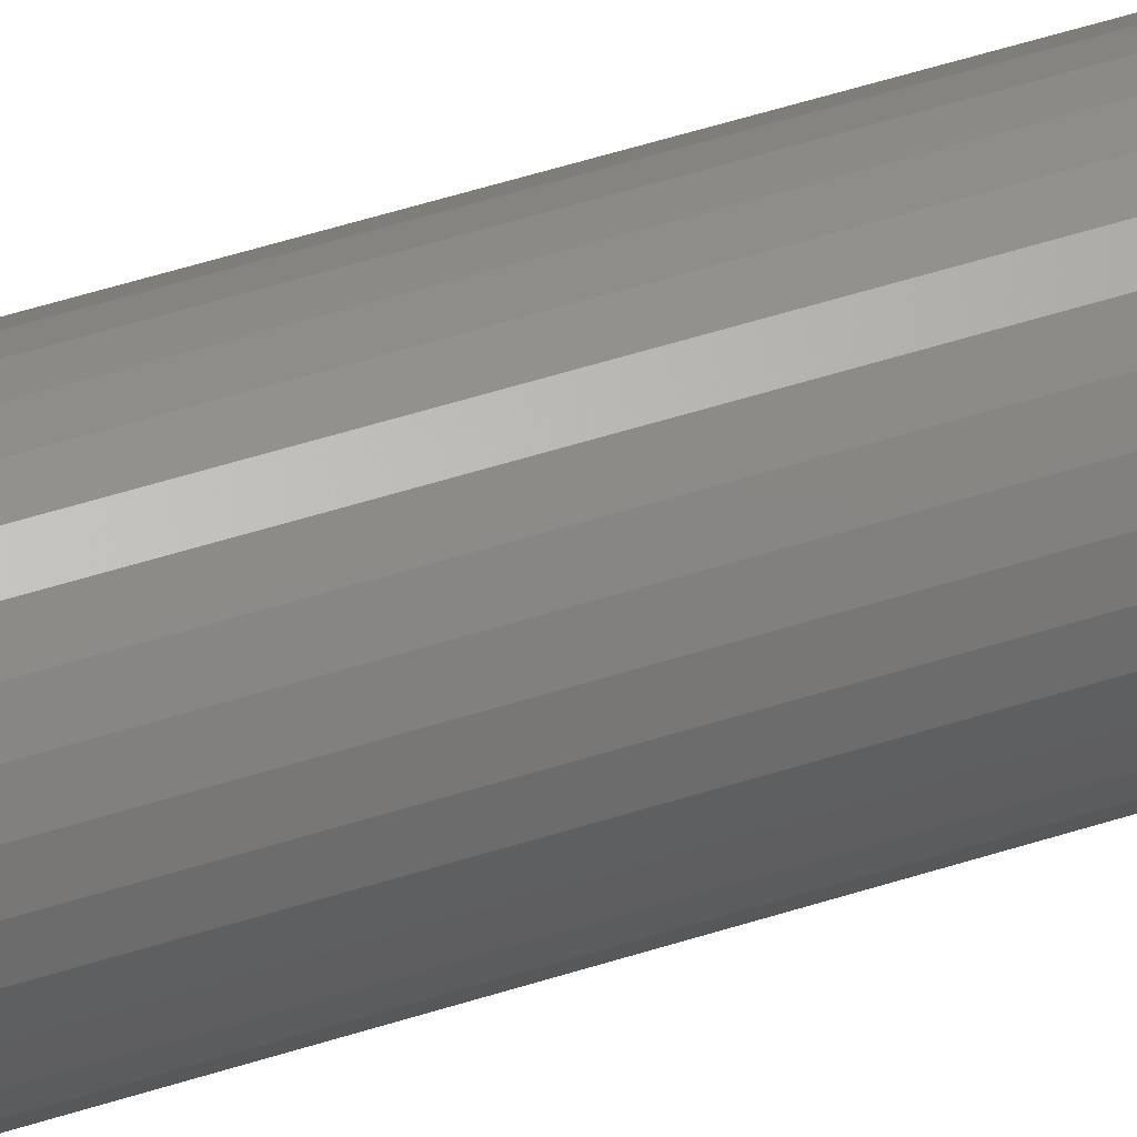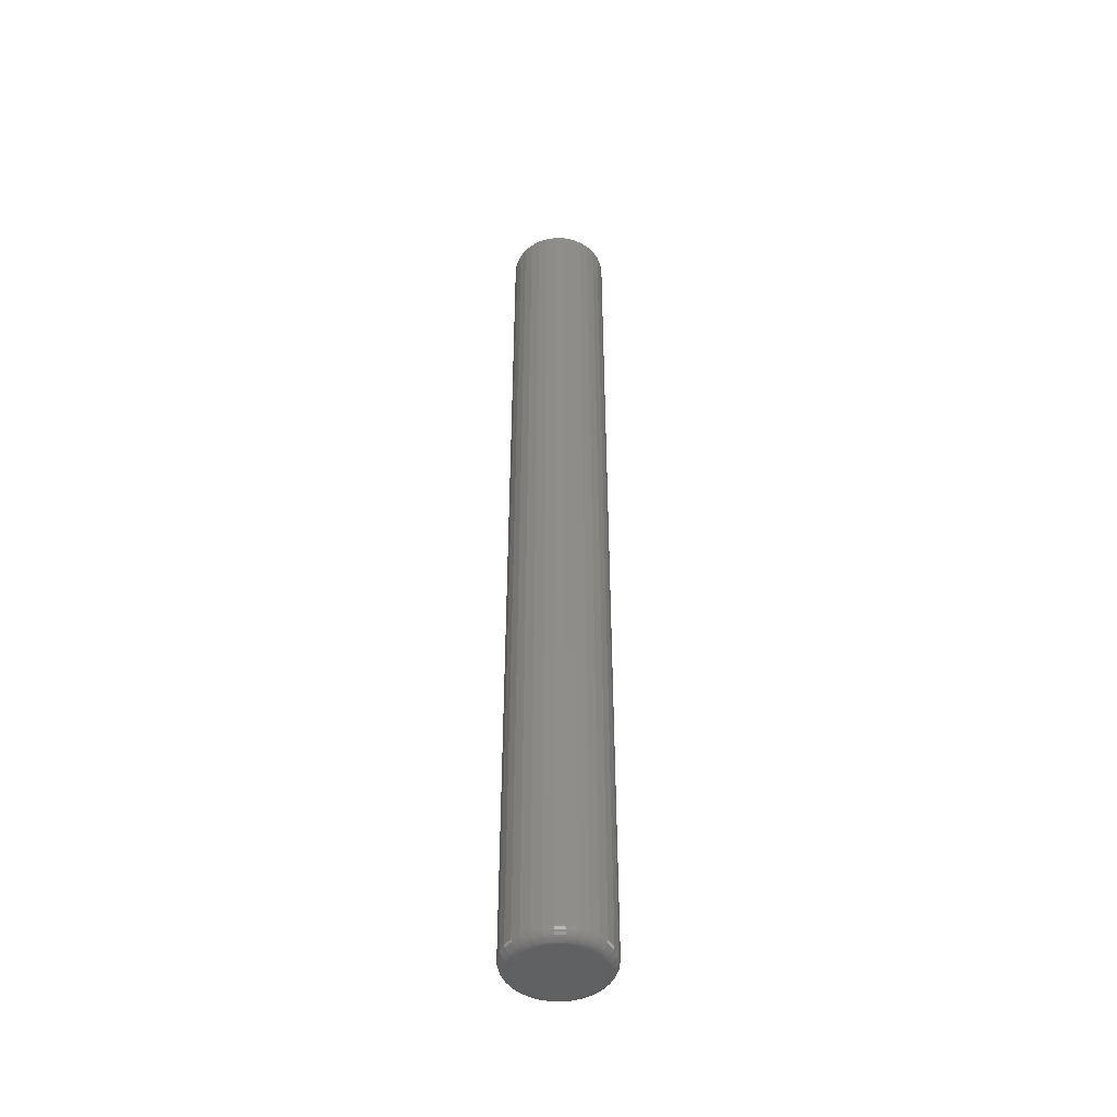
<metadata>
{"format":"stl","ext":"stl","renderer":"f3d","projection":"perspective","resolution":1024,"background":"white","views":[{"elev":48.6,"azim":-110.1,"up":"+Z"},{"elev":-46.2,"azim":-29.7,"up":"+Y"}]}
</metadata>
<code>
# stl→obj: 320 verts, 636 faces
v 0.004276 -0.6797 0.02771
v -0.00113 -0.6797 0.02718
v -0.006329 -0.6797 0.0256
v 0.009683 -0.6797 0.02718
v 0.01488 -0.6797 0.0256
v -0.01112 -0.6797 0.02304
v 0.01967 -0.6797 0.02304
v -0.01532 -0.6797 0.0196
v 0.02387 -0.6797 0.0196
v -0.01877 -0.6797 0.0154
v 0.02732 -0.6797 0.0154
v -0.02133 -0.6797 0.01061
v 0.02988 -0.6797 0.01061
v -0.0229 -0.6797 0.005407
v 0.03146 -0.6797 0.005407
v 0.03146 -0.6797 -0.005407
v -0.02133 -0.6797 -0.01061
v 0.02988 -0.6797 -0.01061
v -0.01877 -0.6797 -0.0154
v 0.02732 -0.6797 -0.0154
v -0.01532 -0.6797 -0.0196
v 0.02387 -0.6797 -0.0196
v -0.01112 -0.6797 -0.02304
v 0.01967 -0.6797 -0.02304
v -0.006329 -0.6797 -0.0256
v 0.01488 -0.6797 -0.0256
v -0.00113 -0.6797 -0.02718
v 0.004276 -0.6797 -0.02771
v 0.009683 -0.6797 -0.02718
v 0.03199 -0.6797 -1.458e-17
v -0.02344 -0.6797 -1.005e-18
v -0.0229 -0.6797 -0.005407
v 0.0398 2.219e-18 -4.351e-18
v 0.0398 -0.6719 -4.461e-17
v 0.03912 2.176e-18 -0.006931
v 0.03912 -0.6719 -0.006931
v 0.0371 2.05e-18 -0.0136
v 0.0371 -0.6719 -0.0136
v 0.03382 1.845e-18 -0.01974
v 0.03382 -0.6719 -0.01974
v 0.0294 1.569e-18 -0.02512
v 0.0294 -0.6719 -0.02512
v 0.02401 1.233e-18 -0.02954
v 0.02401 -0.6719 -0.02954
v 0.01787 8.49e-19 -0.03282
v 0.01787 -0.6719 -0.03282
v 0.01121 4.328e-19 -0.03484
v 0.01121 -0.6719 -0.03484
v 0.004276 -5.434e-34 -0.03553
v 0.004276 -0.6719 -0.03553
v -0.002655 -4.328e-19 -0.03484
v -0.002655 -0.6719 -0.03484
v -0.009319 -8.49e-19 -0.03282
v -0.009319 -0.6719 -0.03282
v -0.01546 -1.233e-18 -0.02954
v -0.01546 -0.6719 -0.02954
v -0.02084 -1.569e-18 -0.02512
v -0.02084 -0.6719 -0.02512
v -0.02526 -1.845e-18 -0.01974
v -0.02526 -0.6719 -0.01974
v -0.02855 -2.05e-18 -0.0136
v -0.02855 -0.6719 -0.0136
v -0.03057 -2.176e-18 -0.006931
v -0.03057 -0.6719 -0.006931
v -0.03125 -2.219e-18 4.351e-18
v -0.03125 -0.6719 4.351e-18
v -0.03057 -2.176e-18 0.006931
v -0.03057 -0.6719 0.006931
v -0.02855 -2.05e-18 0.0136
v -0.02855 -0.6719 0.0136
v -0.02526 -1.845e-18 0.01974
v -0.02526 -0.6719 0.01974
v -0.02084 -1.569e-18 0.02512
v -0.02084 -0.6719 0.02512
v -0.01546 -1.233e-18 0.02954
v -0.01546 -0.6719 0.02954
v -0.009319 -8.49e-19 0.03282
v -0.009319 -0.6719 0.03282
v -0.002655 -4.328e-19 0.03484
v -0.002655 -0.6719 0.03484
v 0.004276 2.717e-34 0.03553
v 0.004276 -0.6719 0.03553
v 0.01121 4.328e-19 0.03484
v 0.01121 -0.6719 0.03484
v 0.01787 8.49e-19 0.03282
v 0.01787 -0.6719 0.03282
v 0.02401 1.233e-18 0.02954
v 0.02401 -0.6719 0.02954
v 0.0294 1.569e-18 0.02512
v 0.0294 -0.6719 0.02512
v 0.03382 1.845e-18 0.01974
v 0.03382 -0.6719 0.01974
v 0.0371 2.05e-18 0.0136
v 0.0371 -0.6719 0.0136
v 0.03912 2.176e-18 0.006931
v 0.03912 -0.6719 0.006931
v 0.03351 -0.6795 -3.469e-18
v 0.03295 -0.6795 -0.005704
v 0.03498 -0.6791 -3.469e-18
v 0.03439 -0.6791 -0.00599
v 0.03633 -0.6784 -5.204e-18
v 0.03571 -0.6784 -0.006253
v 0.03751 -0.6774 -5.204e-18
v 0.03688 -0.6774 -0.006484
v 0.03849 -0.6762 -3.469e-18
v 0.03783 -0.6762 -0.006674
v 0.03921 -0.6749 -5.204e-18
v 0.03854 -0.6749 -0.006815
v 0.03965 -0.6734 -5.204e-18
v 0.03897 -0.6734 -0.006902
v -0.0244 -0.6795 -0.005704
v -0.02496 -0.6795 1.908e-17
v -0.02584 -0.6791 -0.00599
v -0.02643 -0.6791 1.908e-17
v -0.02716 -0.6784 -0.006253
v -0.02778 -0.6784 2.082e-17
v -0.02832 -0.6774 -0.006484
v -0.02896 -0.6774 2.082e-17
v -0.02928 -0.6762 -0.006674
v -0.02993 -0.6762 2.082e-17
v -0.02998 -0.6749 -0.006815
v -0.03066 -0.6749 2.255e-17
v -0.03042 -0.6734 -0.006902
v -0.0311 -0.6734 2.255e-17
v -0.02274 -0.6795 -0.01119
v -0.02409 -0.6791 -0.01175
v -0.02534 -0.6784 -0.01227
v -0.02643 -0.6774 -0.01272
v -0.02733 -0.6762 -0.01309
v -0.028 -0.6749 -0.01337
v -0.02841 -0.6734 -0.01354
v -0.02003 -0.6795 -0.01624
v -0.02125 -0.6791 -0.01706
v -0.02238 -0.6784 -0.01781
v -0.02336 -0.6774 -0.01847
v -0.02417 -0.6762 -0.01901
v -0.02477 -0.6749 -0.01941
v -0.02514 -0.6734 -0.01965
v -0.0164 -0.6795 -0.02067
v -0.01743 -0.6791 -0.02171
v -0.01839 -0.6784 -0.02267
v -0.01923 -0.6774 -0.0235
v -0.01991 -0.6762 -0.02419
v -0.02042 -0.6749 -0.0247
v -0.02074 -0.6734 -0.02501
v -0.01197 -0.6795 -0.02431
v -0.01278 -0.6791 -0.02553
v -0.01353 -0.6784 -0.02665
v -0.01419 -0.6774 -0.02764
v -0.01473 -0.6762 -0.02844
v -0.01513 -0.6749 -0.02904
v -0.01538 -0.6734 -0.02941
v -0.006913 -0.6795 -0.02701
v -0.007473 -0.6791 -0.02837
v -0.00799 -0.6784 -0.02961
v -0.008443 -0.6774 -0.03071
v -0.008815 -0.6762 -0.03161
v -0.009091 -0.6749 -0.03227
v -0.009262 -0.6734 -0.03268
v -0.001428 -0.6795 -0.02868
v -0.001714 -0.6791 -0.03011
v -0.001977 -0.6784 -0.03144
v -0.002208 -0.6774 -0.0326
v -0.002398 -0.6762 -0.03355
v -0.002539 -0.6749 -0.03426
v -0.002625 -0.6734 -0.0347
v 0.004276 -0.6795 -0.02924
v 0.004276 -0.6791 -0.0307
v 0.004276 -0.6784 -0.03205
v 0.004276 -0.6774 -0.03324
v 0.004276 -0.6762 -0.03421
v 0.004276 -0.6749 -0.03493
v 0.004276 -0.6734 -0.03538
v 0.00998 -0.6795 -0.02868
v 0.01027 -0.6791 -0.03011
v 0.01053 -0.6784 -0.03144
v 0.01076 -0.6774 -0.0326
v 0.01095 -0.6762 -0.03355
v 0.01109 -0.6749 -0.03426
v 0.01118 -0.6734 -0.0347
v 0.01547 -0.6795 -0.02701
v 0.01603 -0.6791 -0.02837
v 0.01654 -0.6784 -0.02961
v 0.017 -0.6774 -0.03071
v 0.01737 -0.6762 -0.03161
v 0.01764 -0.6749 -0.03227
v 0.01781 -0.6734 -0.03268
v 0.02052 -0.6795 -0.02431
v 0.02133 -0.6791 -0.02553
v 0.02208 -0.6784 -0.02665
v 0.02274 -0.6774 -0.02764
v 0.02328 -0.6762 -0.02844
v 0.02368 -0.6749 -0.02904
v 0.02393 -0.6734 -0.02941
v 0.02495 -0.6795 -0.02067
v 0.02599 -0.6791 -0.02171
v 0.02694 -0.6784 -0.02267
v 0.02778 -0.6774 -0.0235
v 0.02847 -0.6762 -0.02419
v 0.02898 -0.6749 -0.0247
v 0.02929 -0.6734 -0.02501
v 0.02859 -0.6795 -0.01624
v 0.02981 -0.6791 -0.01706
v 0.03093 -0.6784 -0.01781
v 0.03191 -0.6774 -0.01847
v 0.03272 -0.6762 -0.01901
v 0.03332 -0.6749 -0.01941
v 0.03369 -0.6734 -0.01965
v 0.03129 -0.6795 -0.01119
v 0.03264 -0.6791 -0.01175
v 0.03389 -0.6784 -0.01227
v 0.03498 -0.6774 -0.01272
v 0.03588 -0.6762 -0.01309
v 0.03655 -0.6749 -0.01337
v 0.03696 -0.6734 -0.01354
v -0.0244 -0.6795 0.005704
v -0.02584 -0.6791 0.00599
v -0.02716 -0.6784 0.006253
v -0.02832 -0.6774 0.006484
v -0.02928 -0.6762 0.006674
v -0.02998 -0.6749 0.006815
v -0.03042 -0.6734 0.006902
v 0.03295 -0.6795 0.005704
v 0.03439 -0.6791 0.00599
v 0.03571 -0.6784 0.006253
v 0.03688 -0.6774 0.006484
v 0.03783 -0.6762 0.006674
v 0.03854 -0.6749 0.006815
v 0.03897 -0.6734 0.006902
v 0.03129 -0.6795 0.01119
v 0.03264 -0.6791 0.01175
v 0.03389 -0.6784 0.01227
v 0.03498 -0.6774 0.01272
v 0.03588 -0.6762 0.01309
v 0.03655 -0.6749 0.01337
v 0.03696 -0.6734 0.01354
v 0.02859 -0.6795 0.01624
v 0.02981 -0.6791 0.01706
v 0.03093 -0.6784 0.01781
v 0.03191 -0.6774 0.01847
v 0.03272 -0.6762 0.01901
v 0.03332 -0.6749 0.01941
v 0.03369 -0.6734 0.01965
v 0.02495 -0.6795 0.02067
v 0.02599 -0.6791 0.02171
v 0.02694 -0.6784 0.02267
v 0.02778 -0.6774 0.0235
v 0.02847 -0.6762 0.02419
v 0.02898 -0.6749 0.0247
v 0.02929 -0.6734 0.02501
v 0.02052 -0.6795 0.02431
v 0.02133 -0.6791 0.02553
v 0.02208 -0.6784 0.02665
v 0.02274 -0.6774 0.02764
v 0.02328 -0.6762 0.02844
v 0.02368 -0.6749 0.02904
v 0.02393 -0.6734 0.02941
v 0.01547 -0.6795 0.02701
v 0.01603 -0.6791 0.02837
v 0.01654 -0.6784 0.02961
v 0.017 -0.6774 0.03071
v 0.01737 -0.6762 0.03161
v 0.01764 -0.6749 0.03227
v 0.01781 -0.6734 0.03268
v 0.00998 -0.6795 0.02868
v 0.01027 -0.6791 0.03011
v 0.01053 -0.6784 0.03144
v 0.01076 -0.6774 0.0326
v 0.01095 -0.6762 0.03355
v 0.01109 -0.6749 0.03426
v 0.01118 -0.6734 0.0347
v 0.004276 -0.6795 0.02924
v 0.004276 -0.6791 0.0307
v 0.004276 -0.6784 0.03205
v 0.004276 -0.6774 0.03324
v 0.004276 -0.6762 0.03421
v 0.004276 -0.6749 0.03493
v 0.004276 -0.6734 0.03538
v -0.001428 -0.6795 0.02868
v -0.001714 -0.6791 0.03011
v -0.001977 -0.6784 0.03144
v -0.002208 -0.6774 0.0326
v -0.002398 -0.6762 0.03355
v -0.002539 -0.6749 0.03426
v -0.002625 -0.6734 0.0347
v -0.006913 -0.6795 0.02701
v -0.007473 -0.6791 0.02837
v -0.00799 -0.6784 0.02961
v -0.008443 -0.6774 0.03071
v -0.008815 -0.6762 0.03161
v -0.009091 -0.6749 0.03227
v -0.009262 -0.6734 0.03268
v -0.01197 -0.6795 0.02431
v -0.01278 -0.6791 0.02553
v -0.01353 -0.6784 0.02665
v -0.01419 -0.6774 0.02764
v -0.01473 -0.6762 0.02844
v -0.01513 -0.6749 0.02904
v -0.01538 -0.6734 0.02941
v -0.0164 -0.6795 0.02067
v -0.01743 -0.6791 0.02171
v -0.01839 -0.6784 0.02267
v -0.01923 -0.6774 0.0235
v -0.01991 -0.6762 0.02419
v -0.02042 -0.6749 0.0247
v -0.02074 -0.6734 0.02501
v -0.02003 -0.6795 0.01624
v -0.02125 -0.6791 0.01706
v -0.02238 -0.6784 0.01781
v -0.02336 -0.6774 0.01847
v -0.02417 -0.6762 0.01901
v -0.02477 -0.6749 0.01941
v -0.02514 -0.6734 0.01965
v -0.02274 -0.6795 0.01119
v -0.02409 -0.6791 0.01175
v -0.02534 -0.6784 0.01227
v -0.02643 -0.6774 0.01272
v -0.02733 -0.6762 0.01309
v -0.028 -0.6749 0.01337
v -0.02841 -0.6734 0.01354
f 1 2 3
f 4 1 3
f 4 3 5
f 5 3 6
f 5 6 7
f 7 6 8
f 7 8 9
f 9 8 10
f 9 10 11
f 11 10 12
f 11 12 13
f 13 12 14
f 13 14 15
f 16 17 18
f 18 17 19
f 18 19 20
f 20 19 21
f 20 21 22
f 22 21 23
f 22 23 24
f 24 23 25
f 24 25 26
f 26 25 27
f 26 27 28
f 26 28 29
f 15 14 30
f 30 14 31
f 30 31 16
f 16 31 32
f 16 32 17
f 33 34 35
f 35 34 36
f 35 36 37
f 37 36 38
f 37 38 39
f 39 38 40
f 39 40 41
f 41 40 42
f 41 42 43
f 43 42 44
f 43 44 45
f 45 44 46
f 45 46 47
f 47 46 48
f 47 48 49
f 49 48 50
f 49 50 51
f 51 50 52
f 51 52 53
f 53 52 54
f 53 54 55
f 55 54 56
f 55 56 57
f 57 56 58
f 57 58 59
f 59 58 60
f 59 60 61
f 61 60 62
f 61 62 63
f 63 62 64
f 63 64 65
f 65 64 66
f 65 66 67
f 67 66 68
f 67 68 69
f 69 68 70
f 69 70 71
f 71 70 72
f 71 72 73
f 73 72 74
f 73 74 75
f 75 74 76
f 75 76 77
f 77 76 78
f 77 78 79
f 79 78 80
f 79 80 81
f 81 80 82
f 81 82 83
f 83 82 84
f 83 84 85
f 85 84 86
f 85 86 87
f 87 86 88
f 87 88 89
f 89 88 90
f 89 90 91
f 91 90 92
f 91 92 93
f 93 92 94
f 93 94 95
f 95 94 96
f 95 96 33
f 33 96 34
f 30 16 97
f 97 16 98
f 97 98 99
f 99 98 100
f 99 100 101
f 101 100 102
f 101 102 103
f 103 102 104
f 103 104 105
f 105 104 106
f 105 106 107
f 107 106 108
f 107 108 109
f 109 108 110
f 109 110 34
f 34 110 36
f 32 31 111
f 111 31 112
f 111 112 113
f 113 112 114
f 113 114 115
f 115 114 116
f 115 116 117
f 117 116 118
f 117 118 119
f 119 118 120
f 119 120 121
f 121 120 122
f 121 122 123
f 123 122 124
f 123 124 64
f 64 124 66
f 17 32 125
f 125 32 111
f 125 111 126
f 126 111 113
f 126 113 127
f 127 113 115
f 127 115 128
f 128 115 117
f 128 117 129
f 129 117 119
f 129 119 130
f 130 119 121
f 130 121 131
f 131 121 123
f 131 123 62
f 62 123 64
f 19 17 132
f 132 17 125
f 132 125 133
f 133 125 126
f 133 126 134
f 134 126 127
f 134 127 135
f 135 127 128
f 135 128 136
f 136 128 129
f 136 129 137
f 137 129 130
f 137 130 138
f 138 130 131
f 138 131 60
f 60 131 62
f 21 19 139
f 139 19 132
f 139 132 140
f 140 132 133
f 140 133 141
f 141 133 134
f 141 134 142
f 142 134 135
f 142 135 143
f 143 135 136
f 143 136 144
f 144 136 137
f 144 137 145
f 145 137 138
f 145 138 58
f 58 138 60
f 23 21 146
f 146 21 139
f 146 139 147
f 147 139 140
f 147 140 148
f 148 140 141
f 148 141 149
f 149 141 142
f 149 142 150
f 150 142 143
f 150 143 151
f 151 143 144
f 151 144 152
f 152 144 145
f 152 145 56
f 56 145 58
f 25 23 153
f 153 23 146
f 153 146 154
f 154 146 147
f 154 147 155
f 155 147 148
f 155 148 156
f 156 148 149
f 156 149 157
f 157 149 150
f 157 150 158
f 158 150 151
f 158 151 159
f 159 151 152
f 159 152 54
f 54 152 56
f 27 25 160
f 160 25 153
f 160 153 161
f 161 153 154
f 161 154 162
f 162 154 155
f 162 155 163
f 163 155 156
f 163 156 164
f 164 156 157
f 164 157 165
f 165 157 158
f 165 158 166
f 166 158 159
f 166 159 52
f 52 159 54
f 28 27 167
f 167 27 160
f 167 160 168
f 168 160 161
f 168 161 169
f 169 161 162
f 169 162 170
f 170 162 163
f 170 163 171
f 171 163 164
f 171 164 172
f 172 164 165
f 172 165 173
f 173 165 166
f 173 166 50
f 50 166 52
f 29 28 174
f 174 28 167
f 174 167 175
f 175 167 168
f 175 168 176
f 176 168 169
f 176 169 177
f 177 169 170
f 177 170 178
f 178 170 171
f 178 171 179
f 179 171 172
f 179 172 180
f 180 172 173
f 180 173 48
f 48 173 50
f 26 29 181
f 181 29 174
f 181 174 182
f 182 174 175
f 182 175 183
f 183 175 176
f 183 176 184
f 184 176 177
f 184 177 185
f 185 177 178
f 185 178 186
f 186 178 179
f 186 179 187
f 187 179 180
f 187 180 46
f 46 180 48
f 24 26 188
f 188 26 181
f 188 181 189
f 189 181 182
f 189 182 190
f 190 182 183
f 190 183 191
f 191 183 184
f 191 184 192
f 192 184 185
f 192 185 193
f 193 185 186
f 193 186 194
f 194 186 187
f 194 187 44
f 44 187 46
f 22 24 195
f 195 24 188
f 195 188 196
f 196 188 189
f 196 189 197
f 197 189 190
f 197 190 198
f 198 190 191
f 198 191 199
f 199 191 192
f 199 192 200
f 200 192 193
f 200 193 201
f 201 193 194
f 201 194 42
f 42 194 44
f 20 22 202
f 202 22 195
f 202 195 203
f 203 195 196
f 203 196 204
f 204 196 197
f 204 197 205
f 205 197 198
f 205 198 206
f 206 198 199
f 206 199 207
f 207 199 200
f 207 200 208
f 208 200 201
f 208 201 40
f 40 201 42
f 18 20 209
f 209 20 202
f 209 202 210
f 210 202 203
f 210 203 211
f 211 203 204
f 211 204 212
f 212 204 205
f 212 205 213
f 213 205 206
f 213 206 214
f 214 206 207
f 214 207 215
f 215 207 208
f 215 208 38
f 38 208 40
f 16 18 98
f 98 18 209
f 98 209 100
f 100 209 210
f 100 210 102
f 102 210 211
f 102 211 104
f 104 211 212
f 104 212 106
f 106 212 213
f 106 213 108
f 108 213 214
f 108 214 110
f 110 214 215
f 110 215 36
f 36 215 38
f 31 14 112
f 112 14 216
f 112 216 114
f 114 216 217
f 114 217 116
f 116 217 218
f 116 218 118
f 118 218 219
f 118 219 120
f 120 219 220
f 120 220 122
f 122 220 221
f 122 221 124
f 124 221 222
f 124 222 66
f 66 222 68
f 15 30 223
f 223 30 97
f 223 97 224
f 224 97 99
f 224 99 225
f 225 99 101
f 225 101 226
f 226 101 103
f 226 103 227
f 227 103 105
f 227 105 228
f 228 105 107
f 228 107 229
f 229 107 109
f 229 109 96
f 96 109 34
f 13 15 230
f 230 15 223
f 230 223 231
f 231 223 224
f 231 224 232
f 232 224 225
f 232 225 233
f 233 225 226
f 233 226 234
f 234 226 227
f 234 227 235
f 235 227 228
f 235 228 236
f 236 228 229
f 236 229 94
f 94 229 96
f 11 13 237
f 237 13 230
f 237 230 238
f 238 230 231
f 238 231 239
f 239 231 232
f 239 232 240
f 240 232 233
f 240 233 241
f 241 233 234
f 241 234 242
f 242 234 235
f 242 235 243
f 243 235 236
f 243 236 92
f 92 236 94
f 9 11 244
f 244 11 237
f 244 237 245
f 245 237 238
f 245 238 246
f 246 238 239
f 246 239 247
f 247 239 240
f 247 240 248
f 248 240 241
f 248 241 249
f 249 241 242
f 249 242 250
f 250 242 243
f 250 243 90
f 90 243 92
f 7 9 251
f 251 9 244
f 251 244 252
f 252 244 245
f 252 245 253
f 253 245 246
f 253 246 254
f 254 246 247
f 254 247 255
f 255 247 248
f 255 248 256
f 256 248 249
f 256 249 257
f 257 249 250
f 257 250 88
f 88 250 90
f 5 7 258
f 258 7 251
f 258 251 259
f 259 251 252
f 259 252 260
f 260 252 253
f 260 253 261
f 261 253 254
f 261 254 262
f 262 254 255
f 262 255 263
f 263 255 256
f 263 256 264
f 264 256 257
f 264 257 86
f 86 257 88
f 4 5 265
f 265 5 258
f 265 258 266
f 266 258 259
f 266 259 267
f 267 259 260
f 267 260 268
f 268 260 261
f 268 261 269
f 269 261 262
f 269 262 270
f 270 262 263
f 270 263 271
f 271 263 264
f 271 264 84
f 84 264 86
f 1 4 272
f 272 4 265
f 272 265 273
f 273 265 266
f 273 266 274
f 274 266 267
f 274 267 275
f 275 267 268
f 275 268 276
f 276 268 269
f 276 269 277
f 277 269 270
f 277 270 278
f 278 270 271
f 278 271 82
f 82 271 84
f 2 1 279
f 279 1 272
f 279 272 280
f 280 272 273
f 280 273 281
f 281 273 274
f 281 274 282
f 282 274 275
f 282 275 283
f 283 275 276
f 283 276 284
f 284 276 277
f 284 277 285
f 285 277 278
f 285 278 80
f 80 278 82
f 3 2 286
f 286 2 279
f 286 279 287
f 287 279 280
f 287 280 288
f 288 280 281
f 288 281 289
f 289 281 282
f 289 282 290
f 290 282 283
f 290 283 291
f 291 283 284
f 291 284 292
f 292 284 285
f 292 285 78
f 78 285 80
f 6 3 293
f 293 3 286
f 293 286 294
f 294 286 287
f 294 287 295
f 295 287 288
f 295 288 296
f 296 288 289
f 296 289 297
f 297 289 290
f 297 290 298
f 298 290 291
f 298 291 299
f 299 291 292
f 299 292 76
f 76 292 78
f 8 6 300
f 300 6 293
f 300 293 301
f 301 293 294
f 301 294 302
f 302 294 295
f 302 295 303
f 303 295 296
f 303 296 304
f 304 296 297
f 304 297 305
f 305 297 298
f 305 298 306
f 306 298 299
f 306 299 74
f 74 299 76
f 10 8 307
f 307 8 300
f 307 300 308
f 308 300 301
f 308 301 309
f 309 301 302
f 309 302 310
f 310 302 303
f 310 303 311
f 311 303 304
f 311 304 312
f 312 304 305
f 312 305 313
f 313 305 306
f 313 306 72
f 72 306 74
f 12 10 314
f 314 10 307
f 314 307 315
f 315 307 308
f 315 308 316
f 316 308 309
f 316 309 317
f 317 309 310
f 317 310 318
f 318 310 311
f 318 311 319
f 319 311 312
f 319 312 320
f 320 312 313
f 320 313 70
f 70 313 72
f 14 12 216
f 216 12 314
f 216 314 217
f 217 314 315
f 217 315 218
f 218 315 316
f 218 316 219
f 219 316 317
f 219 317 220
f 220 317 318
f 220 318 221
f 221 318 319
f 221 319 222
f 222 319 320
f 222 320 68
f 68 320 70
f 77 79 81
f 77 81 83
f 85 77 83
f 75 77 85
f 87 75 85
f 73 75 87
f 89 73 87
f 71 73 89
f 91 71 89
f 69 71 91
f 93 69 91
f 67 69 93
f 95 67 93
f 37 61 35
f 59 61 37
f 39 59 37
f 57 59 39
f 41 57 39
f 55 57 41
f 43 55 41
f 53 55 43
f 45 53 43
f 51 53 45
f 49 51 45
f 47 49 45
f 61 63 35
f 35 63 65
f 35 65 33
f 33 65 67
f 33 67 95

</code>
